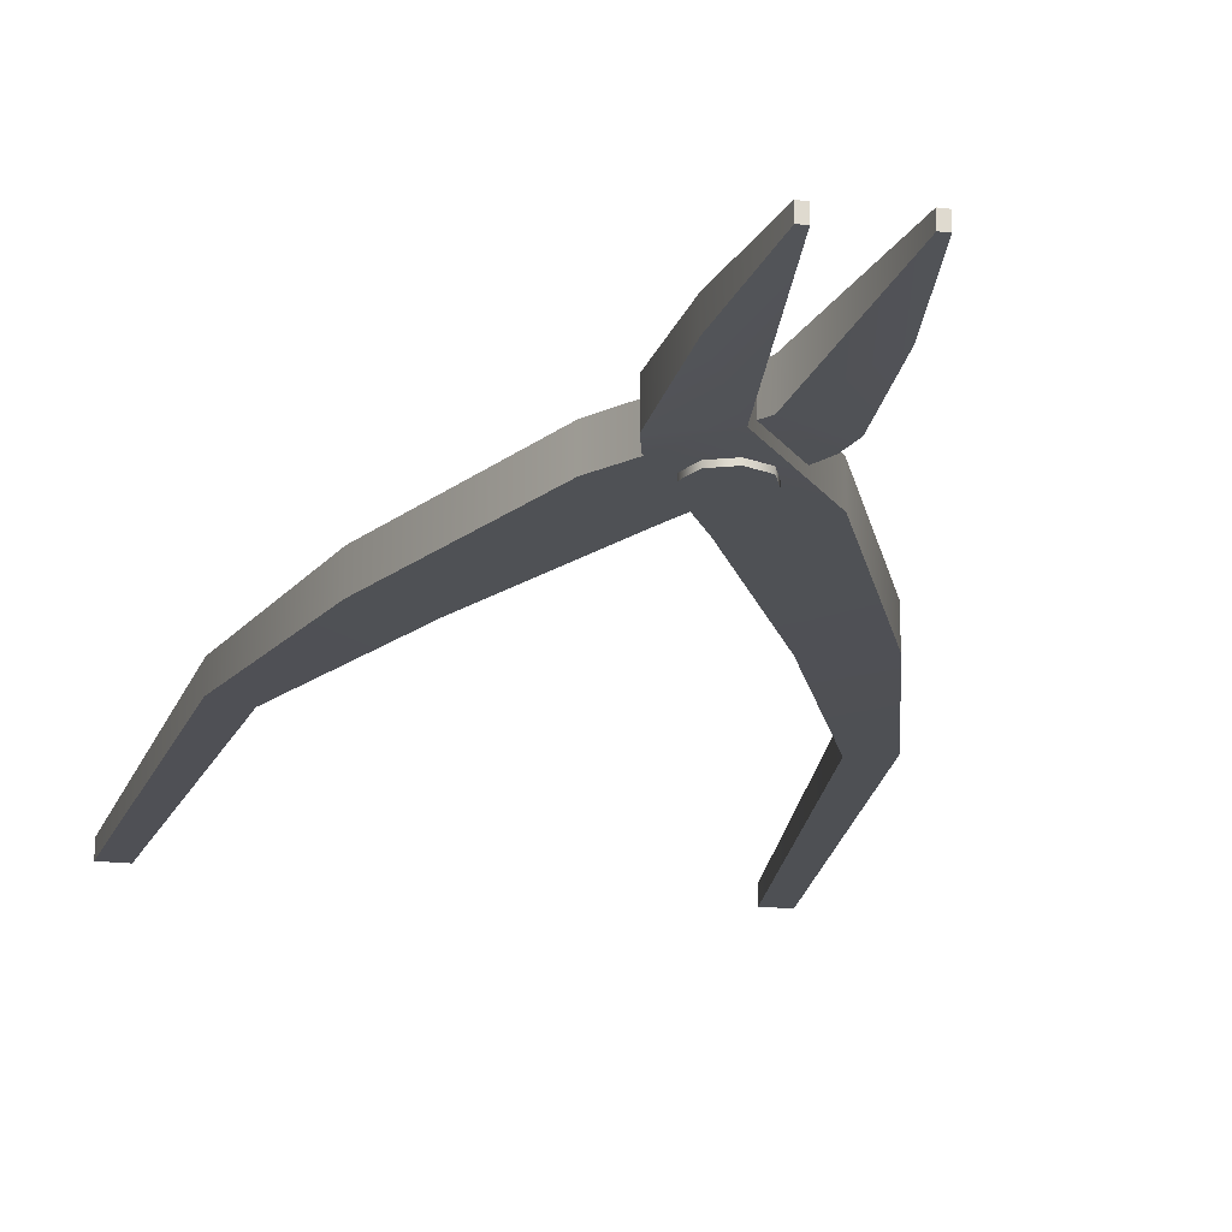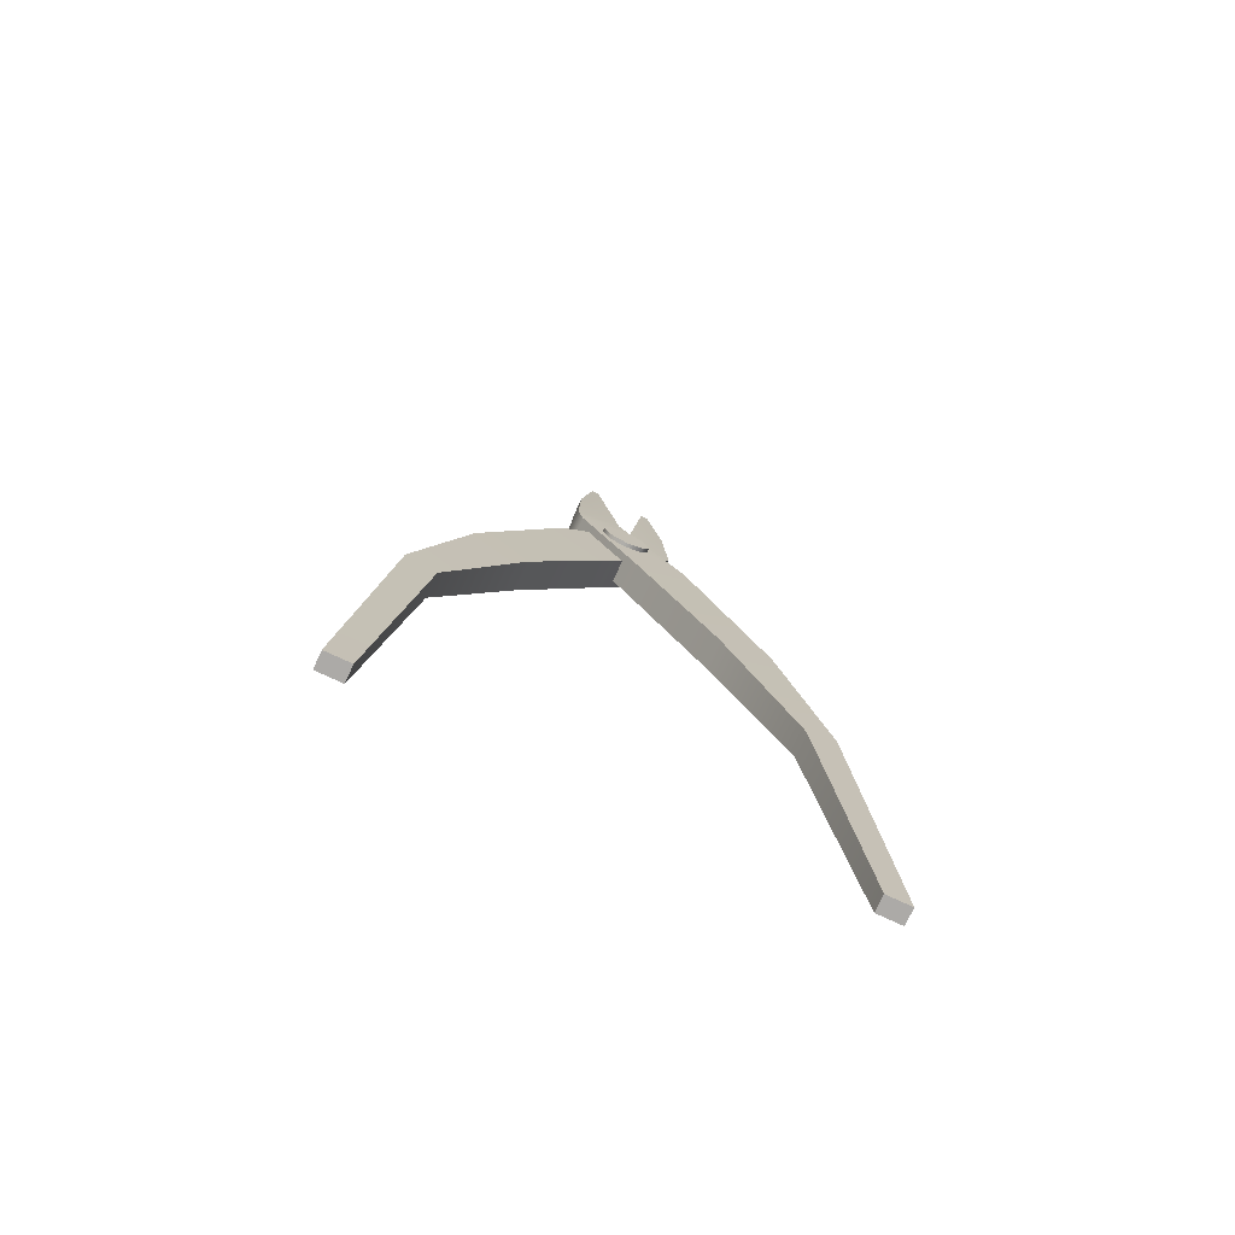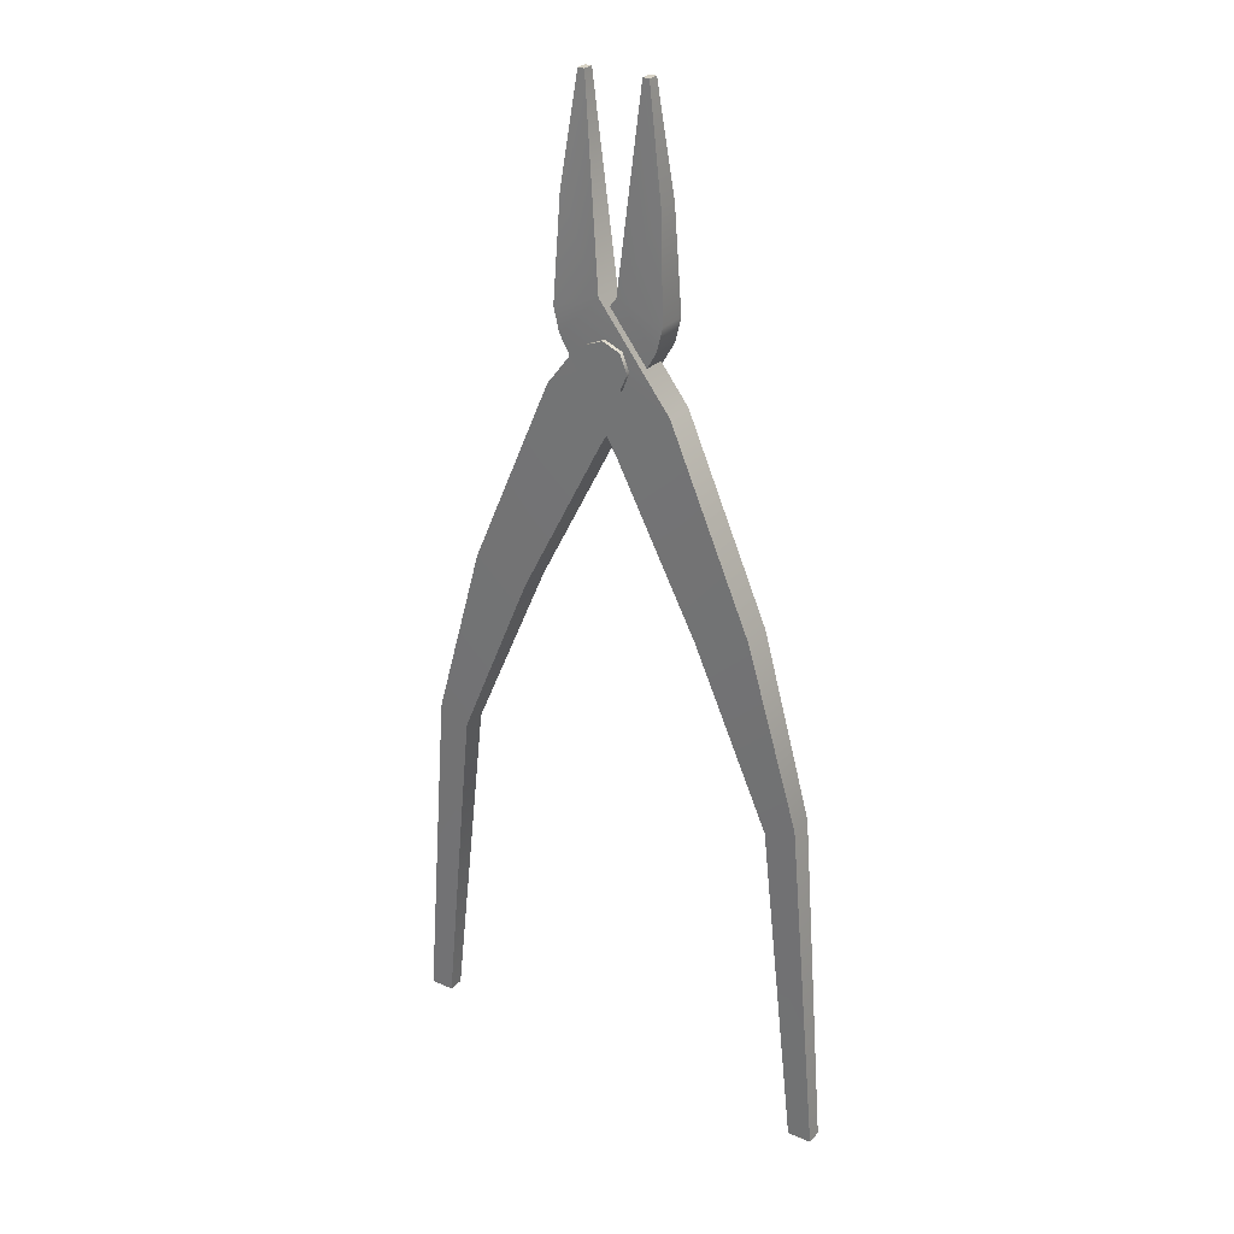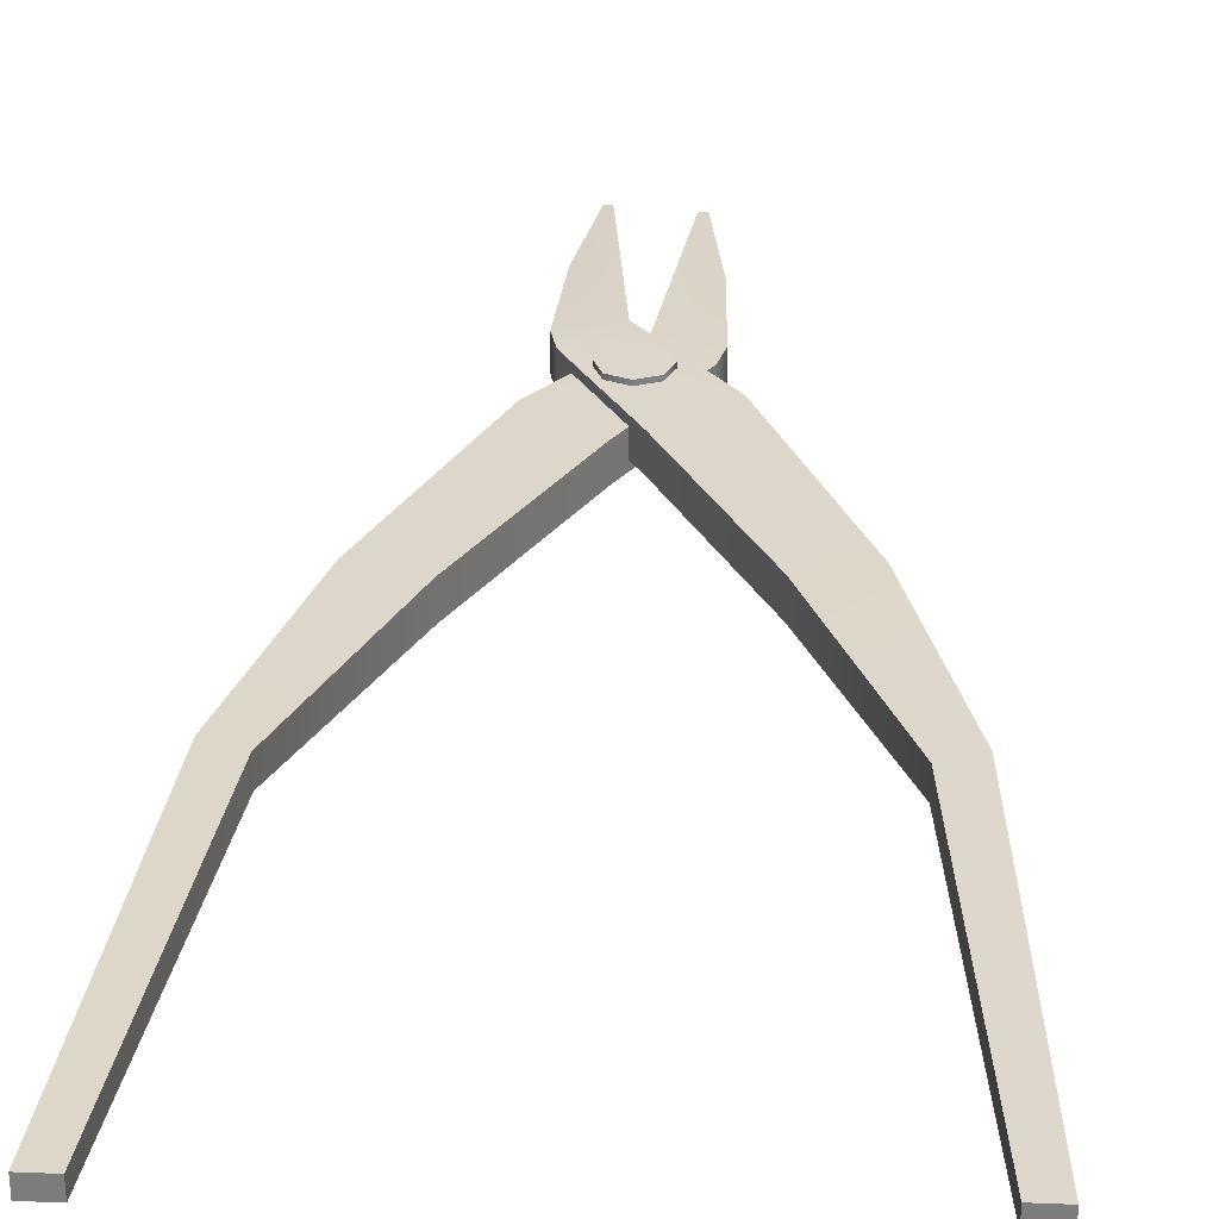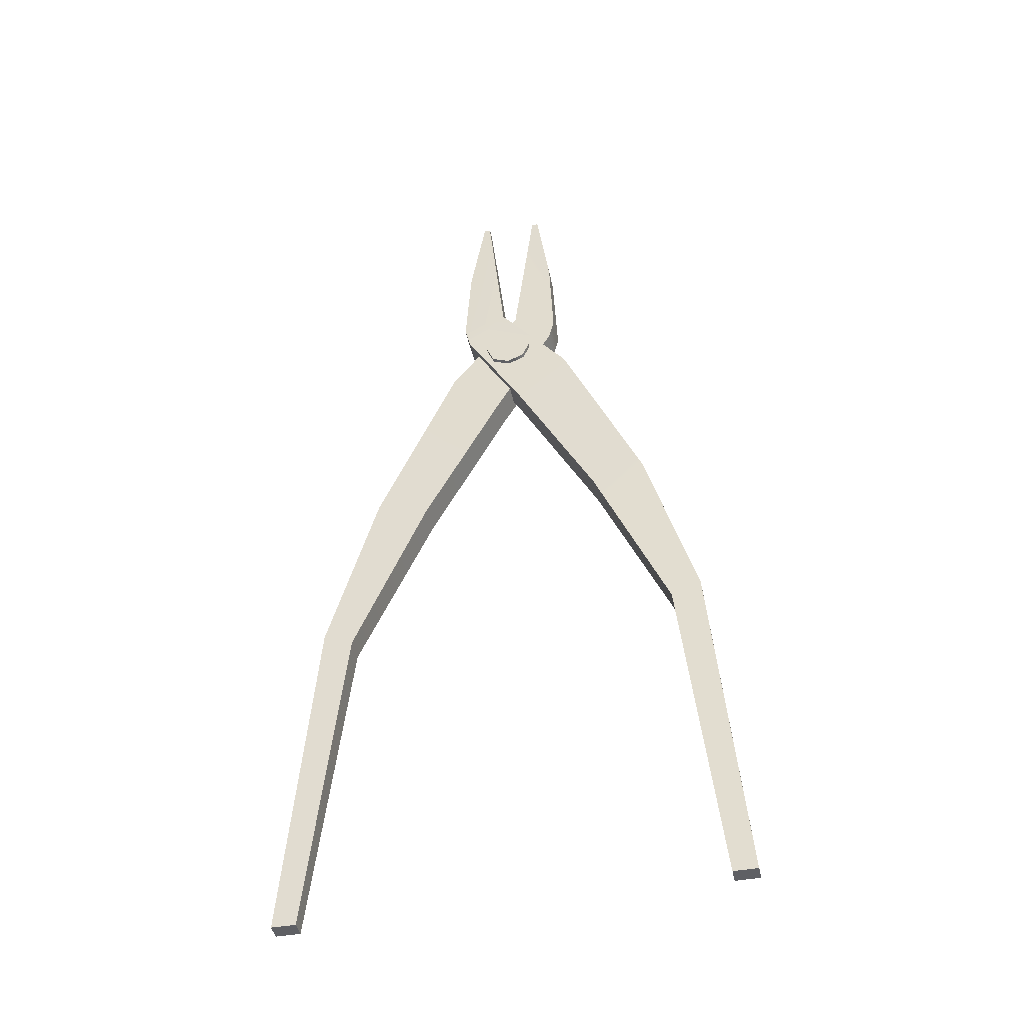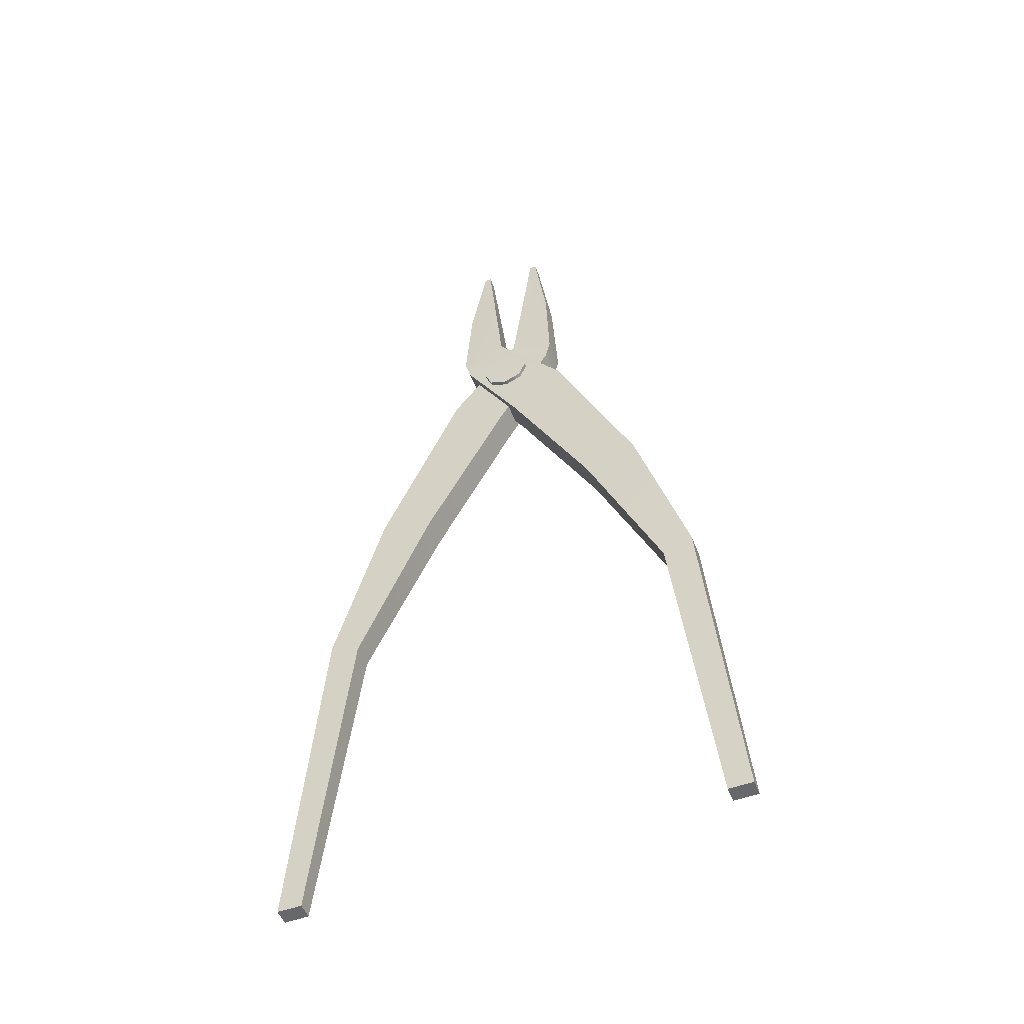
<metadata>
{"format":"obj","ext":"obj","renderer":"f3d","projection":"perspective","resolution":1024,"background":"white","views":[{"elev":-19.8,"azim":167.7,"up":"+Z"},{"elev":-76.0,"azim":155.0,"up":"+Y"},{"elev":28.2,"azim":33.3,"up":"+Y"},{"elev":30.4,"azim":3.4,"up":"+Z"},{"elev":-44.3,"azim":-168.1,"up":"+Y"},{"elev":-52.4,"azim":-158.8,"up":"+Y"}]}
</metadata>
<code>
g Weapon_c_sp_Mesh
v 0.3418 1.184 -0.03487
v 0.3418 1.184 0.03487
v 0.3146 1.196 0.03487
v 0.3146 1.196 -0.03487
v 0.2874 1.184 0.03487
v 0.2874 1.184 -0.03487
v 0.2761 1.157 0.03487
v 0.2761 1.157 -0.03487
v 0.2874 1.13 0.03487
v 0.2874 1.13 -0.03487
v 0.3146 1.119 0.03487
v 0.3146 1.119 -0.03487
v 0.3418 1.13 0.03487
v 0.3418 1.13 -0.03487
v 0.353 1.157 0.03487
v 0.353 1.157 -0.03487
v 0.3418 1.184 0.03487
v 0.3418 1.184 -0.03487
v 0.3668 1.543 -0.01055
v 0.3565 1.543 -0.01055
v 0.3893 1.38 -0.02028
v 0.3248 1.251 -0.02844
v 0.3962 1.225 -0.02844
v 0.3873 1.189 -0.02844
v 0.2132 1.107 -0.02844
v 0.2976 1.034 -0.02844
v 0.1696 0.7873 -0.02844
v 0.0856 0.8115 -0.02844
v 0.006732 0.536 -0.02272
v 0.05357 0.5163 -0.02272
v -0.03701 -6.795e-08 -0.0152
v -0 -6.795e-08 -0.0152
v 0.05357 0.5163 0.01364
v -0 -6.795e-08 0.00912
v -0.03701 -6.795e-08 0.00912
v 0.006732 0.536 0.01364
v 0.1696 0.7873 0.01707
v 0.0856 0.8115 0.01707
v 0.2132 1.107 0.01707
v 0.2976 1.034 0.01707
v 0.3873 1.189 0.01707
v 0.3248 1.251 0.01707
v 0.3962 1.225 0.01707
v 0.3893 1.38 0.01217
v 0.3565 1.543 0.006332
v 0.3668 1.543 0.006332
v 0.05357 0.5163 -0.02272
v -0 -6.795e-08 -0.0152
v -0 -6.795e-08 0.00912
v 0.05357 0.5163 0.01364
v 0.1696 0.7873 -0.02844
v 0.1696 0.7873 0.01707
v 0.2976 1.034 -0.02844
v 0.2976 1.034 0.01707
v 0.3873 1.189 -0.02844
v 0.3873 1.189 0.01707
v 0.3962 1.225 0.01707
v 0.3962 1.225 -0.02844
v 0.3893 1.38 -0.02028
v 0.3893 1.38 0.01217
v 0.3668 1.543 -0.01055
v 0.3668 1.543 0.006332
v 0.3565 1.543 -0.01055
v 0.3668 1.543 -0.01055
v 0.3668 1.543 0.006332
v 0.3565 1.543 0.006332
v -0 -6.795e-08 -0.0152
v -0.03701 -6.795e-08 -0.0152
v -0.03701 -6.795e-08 0.00912
v -0 -6.795e-08 0.00912
v 0.006732 0.536 -0.02272
v -0.03701 -6.795e-08 0.00912
v -0.03701 -6.795e-08 -0.0152
v 0.006732 0.536 0.01364
v 0.0856 0.8115 0.01707
v 0.0856 0.8115 -0.02844
v 0.2132 1.107 0.01707
v 0.2132 1.107 -0.02844
v 0.3248 1.251 -0.02844
v 0.3248 1.251 0.01707
v 0.3565 1.543 -0.01055
v 0.3565 1.543 0.006332
v 0.2624 1.543 0.01055
v 0.2727 1.543 0.01055
v 0.2398 1.38 0.02028
v 0.3043 1.251 0.02844
v 0.233 1.225 0.02844
v 0.2418 1.189 0.02844
v 0.4159 1.107 0.02844
v 0.3316 1.034 0.02844
v 0.4595 0.7873 0.02844
v 0.5435 0.8115 0.02844
v 0.6224 0.536 0.02272
v 0.5756 0.5163 0.02272
v 0.6662 -6.795e-08 0.0152
v 0.6291 -6.795e-08 0.0152
v 0.5756 0.5163 -0.01364
v 0.6291 -6.795e-08 -0.00912
v 0.6662 -6.795e-08 -0.00912
v 0.6224 0.536 -0.01364
v 0.4595 0.7873 -0.01707
v 0.5435 0.8115 -0.01707
v 0.4159 1.107 -0.01707
v 0.3316 1.034 -0.01707
v 0.2418 1.189 -0.01707
v 0.3043 1.251 -0.01707
v 0.233 1.225 -0.01707
v 0.2398 1.38 -0.01217
v 0.2727 1.543 -0.006332
v 0.2624 1.543 -0.006332
v 0.5756 0.5163 0.02272
v 0.6291 -6.795e-08 0.0152
v 0.6291 -6.795e-08 -0.00912
v 0.5756 0.5163 -0.01364
v 0.4595 0.7873 0.02844
v 0.4595 0.7873 -0.01707
v 0.3316 1.034 0.02844
v 0.3316 1.034 -0.01707
v 0.2418 1.189 0.02844
v 0.2418 1.189 -0.01707
v 0.233 1.225 -0.01707
v 0.233 1.225 0.02844
v 0.2398 1.38 0.02028
v 0.2398 1.38 -0.01217
v 0.2624 1.543 0.01055
v 0.2624 1.543 -0.006332
v 0.2727 1.543 0.01055
v 0.2624 1.543 0.01055
v 0.2624 1.543 -0.006332
v 0.2727 1.543 -0.006332
v 0.6291 -6.795e-08 0.0152
v 0.6662 -6.795e-08 0.0152
v 0.6662 -6.795e-08 -0.00912
v 0.6291 -6.795e-08 -0.00912
v 0.6224 0.536 0.02272
v 0.6662 -6.795e-08 -0.00912
v 0.6662 -6.795e-08 0.0152
v 0.6224 0.536 -0.01364
v 0.5435 0.8115 -0.01707
v 0.5435 0.8115 0.02844
v 0.4159 1.107 -0.01707
v 0.4159 1.107 0.02844
v 0.3043 1.251 0.02844
v 0.3043 1.251 -0.01707
v 0.2727 1.543 0.01055
v 0.2727 1.543 -0.006332
v 0.3418 1.13 0.03487
v 0.3146 1.157 0.03487
v 0.353 1.157 0.03487
v 0.3146 1.119 0.03487
v 0.3418 1.184 0.03487
v 0.2874 1.13 0.03487
v 0.3146 1.196 0.03487
v 0.2761 1.157 0.03487
v 0.2874 1.184 0.03487
v 0.353 1.157 -0.03487
v 0.3146 1.157 -0.03487
v 0.3418 1.13 -0.03487
v 0.3418 1.184 -0.03487
v 0.3146 1.119 -0.03487
v 0.3146 1.196 -0.03487
v 0.2874 1.13 -0.03487
v 0.2874 1.184 -0.03487
v 0.2761 1.157 -0.03487
g Weapon_c_sp_Mesh_0
f 3 2 1
f 4 3 1
f 5 3 4
f 6 5 4
f 7 5 6
f 8 7 6
f 9 7 8
f 10 9 8
f 11 9 10
f 12 11 10
f 13 11 12
f 14 13 12
f 15 13 14
f 16 15 14
f 17 15 16
f 18 17 16
f 21 20 19
f 20 21 22
f 22 21 23
f 22 23 24
f 24 25 22
f 25 24 26
f 25 26 27
f 28 25 27
f 28 27 29
f 27 30 29
f 31 29 30
f 32 31 30
f 35 34 33
f 36 35 33
f 33 37 36
f 37 38 36
f 39 38 37
f 40 39 37
f 41 39 40
f 42 39 41
f 41 43 42
f 44 42 43
f 45 42 44
f 45 44 46
f 49 48 47
f 50 49 47
f 50 47 51
f 52 50 51
f 52 51 53
f 54 52 53
f 54 53 55
f 56 54 55
f 56 55 57
f 55 58 57
f 57 58 59
f 60 57 59
f 60 59 61
f 62 60 61
f 65 64 63
f 66 65 63
f 69 68 67
f 70 69 67
f 73 72 71
f 72 74 71
f 74 75 71
f 75 76 71
f 75 77 76
f 77 78 76
f 79 78 77
f 80 79 77
f 79 80 81
f 80 82 81
f 85 84 83
f 84 85 86
f 86 85 87
f 86 87 88
f 88 89 86
f 89 88 90
f 89 90 91
f 92 89 91
f 92 91 93
f 91 94 93
f 95 93 94
f 96 95 94
f 99 98 97
f 100 99 97
f 97 101 100
f 101 102 100
f 103 102 101
f 104 103 101
f 105 103 104
f 106 103 105
f 105 107 106
f 108 106 107
f 109 106 108
f 109 108 110
f 113 112 111
f 114 113 111
f 114 111 115
f 116 114 115
f 116 115 117
f 118 116 117
f 118 117 119
f 120 118 119
f 120 119 121
f 119 122 121
f 121 122 123
f 124 121 123
f 124 123 125
f 126 124 125
f 129 128 127
f 130 129 127
f 133 132 131
f 134 133 131
f 137 136 135
f 136 138 135
f 138 139 135
f 139 140 135
f 139 141 140
f 141 142 140
f 143 142 141
f 144 143 141
f 143 144 145
f 144 146 145
f 149 148 147
f 147 148 150
f 151 148 149
f 150 148 152
f 153 148 151
f 152 148 154
f 155 148 153
f 154 148 155
f 158 157 156
f 156 157 159
f 160 157 158
f 159 157 161
f 162 157 160
f 161 157 163
f 164 157 162
f 163 157 164

</code>
